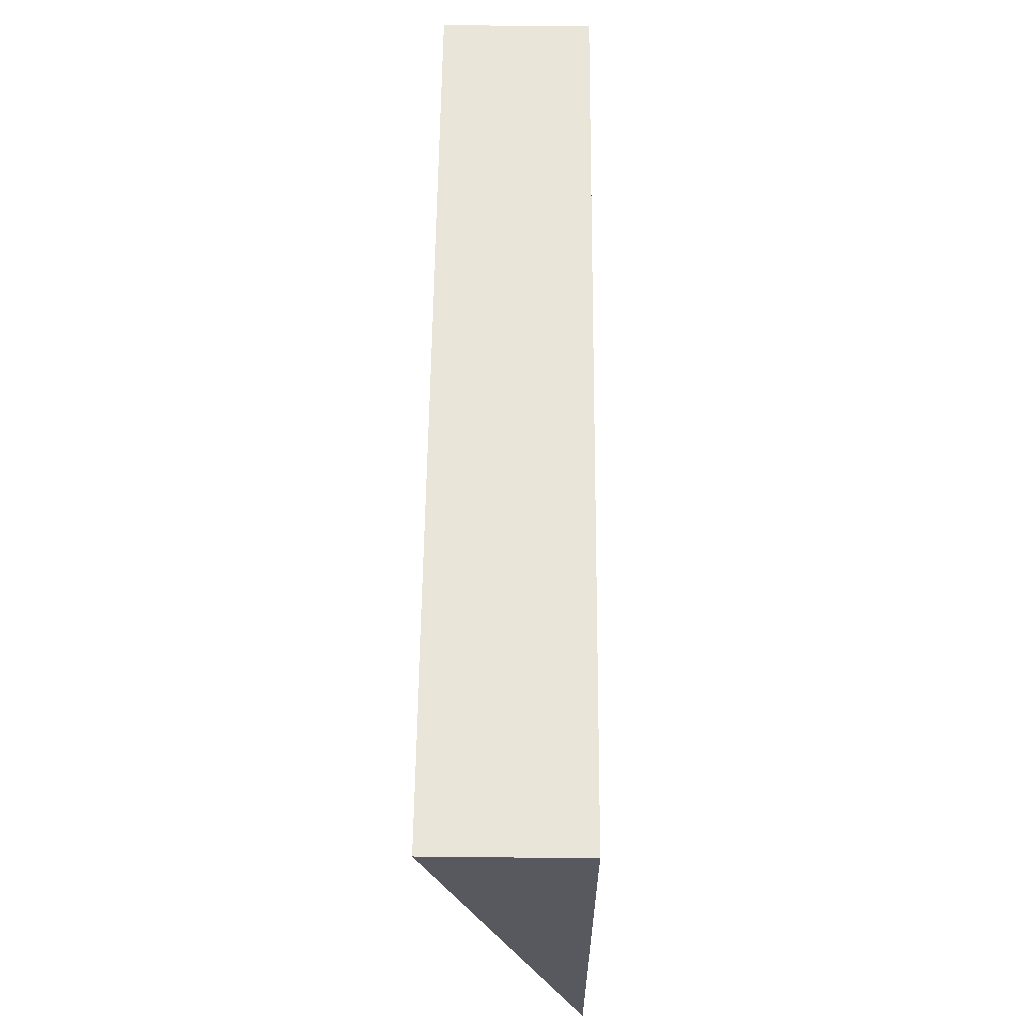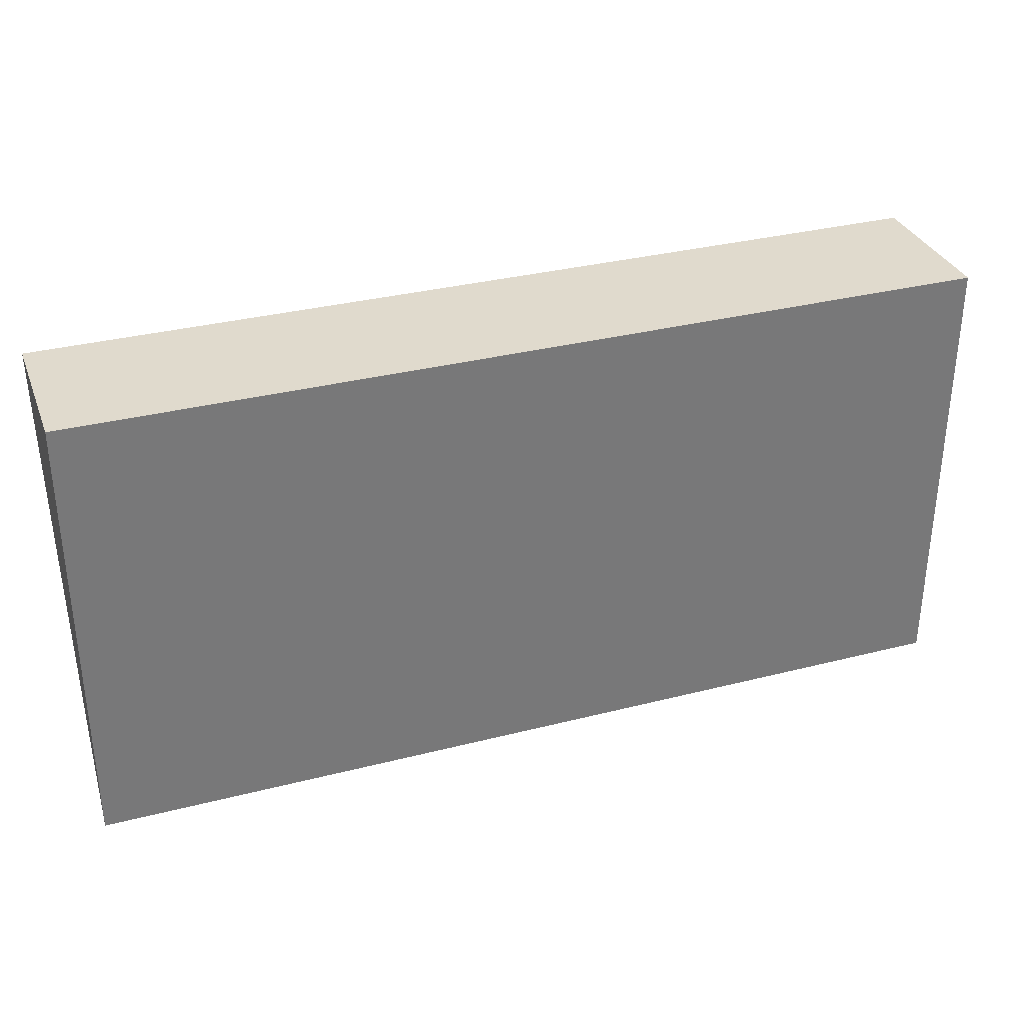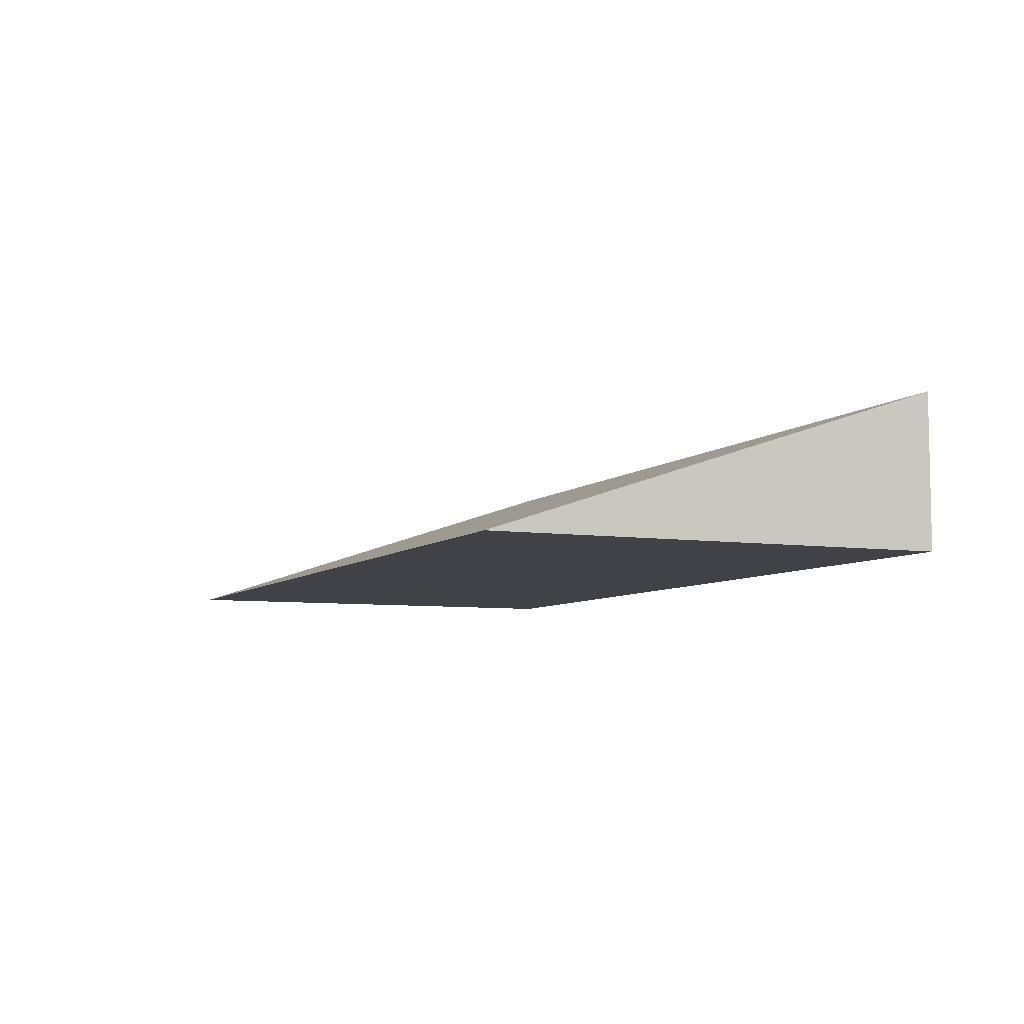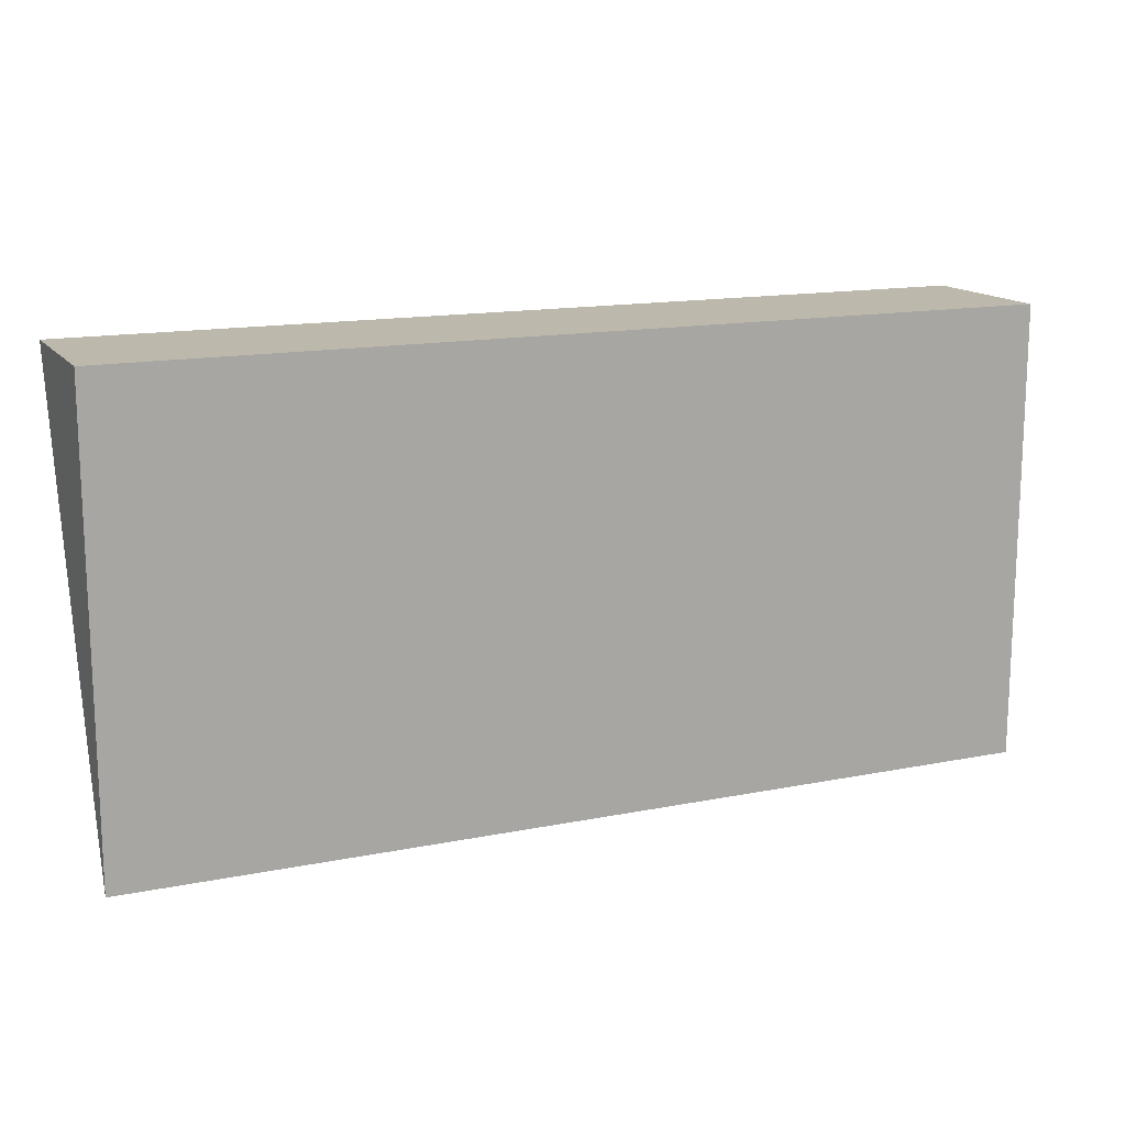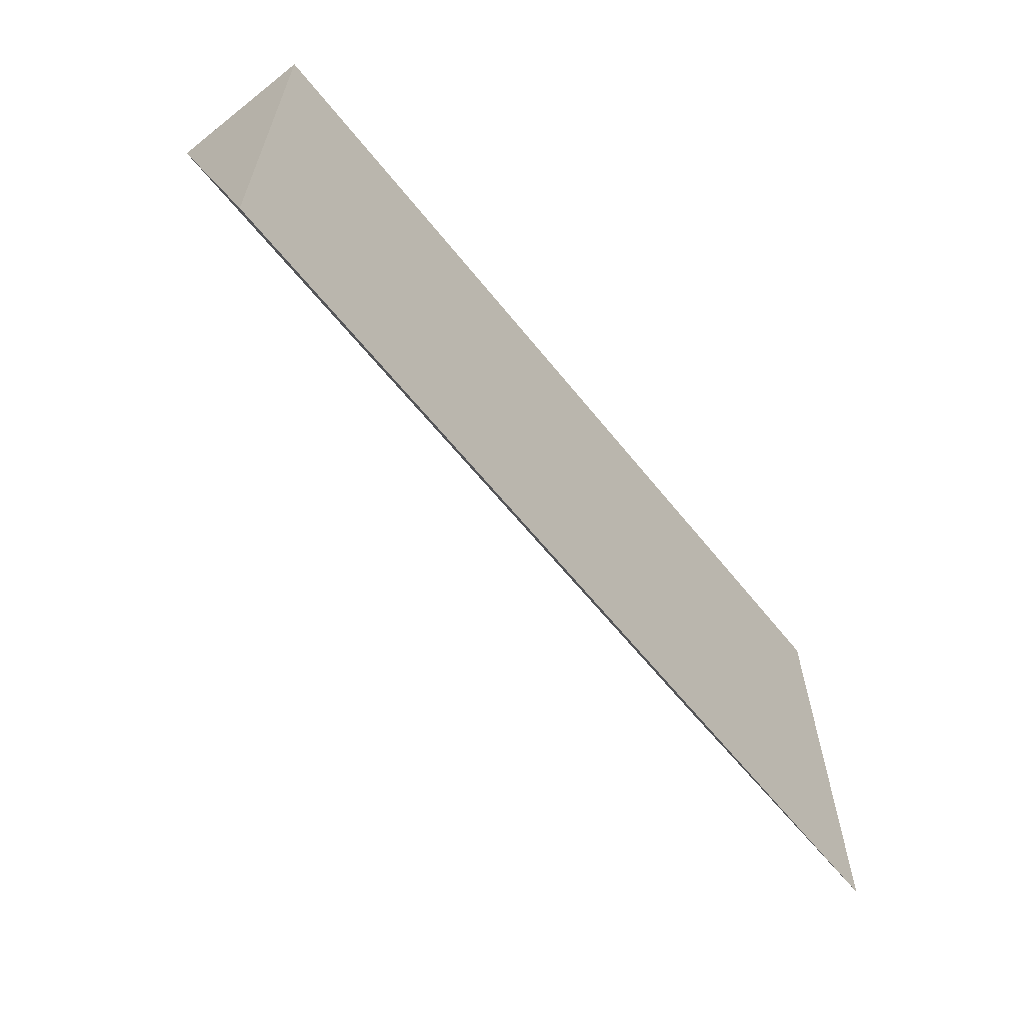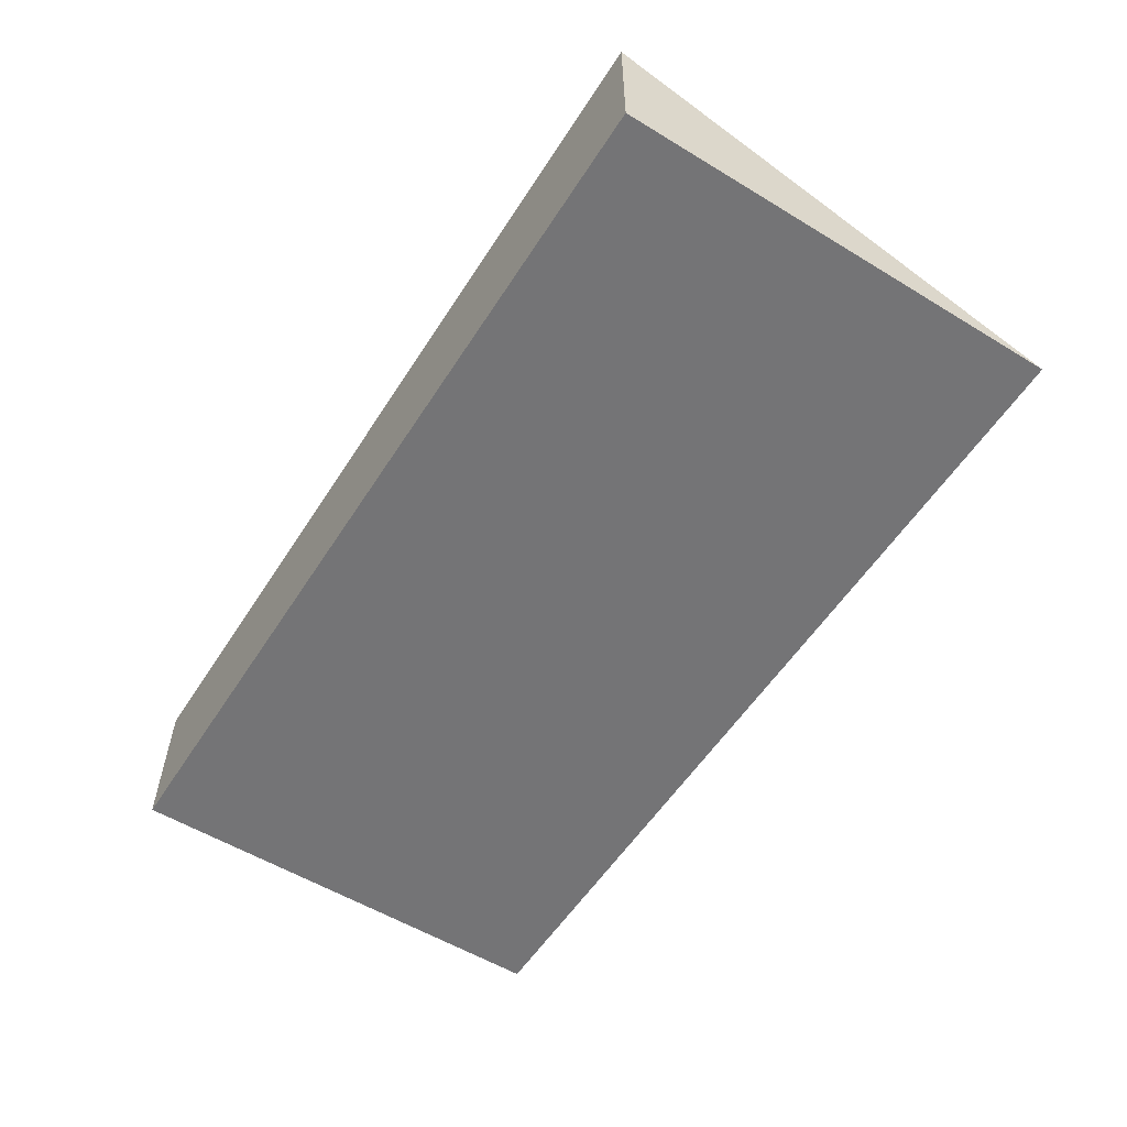
<metadata>
{"format":"obj","ext":"obj","renderer":"f3d","projection":"perspective","resolution":1024,"background":"white","views":[{"elev":59.7,"azim":90.6,"up":"+Y"},{"elev":33.0,"azim":160.6,"up":"+Y"},{"elev":-6.8,"azim":66.1,"up":"+Z"},{"elev":14.7,"azim":156.5,"up":"+Y"},{"elev":-62.2,"azim":128.6,"up":"+Y"},{"elev":-56.3,"azim":-122.4,"up":"+Z"}]}
</metadata>
<code>
v  -14.7 7.327 2.45
v  14.7 7.327 2.45
v  14.7 7.327 -2.45
v  -14.7 7.327 -2.45
v  -14.7 -7.327 -2.45
v  14.7 -7.327 -2.45
g Box004
f 1 2 3
f 3 4 1
f 5 6 2
f 2 1 5
f 6 3 2
f 6 5 4
f 4 3 6
f 5 1 4

</code>
